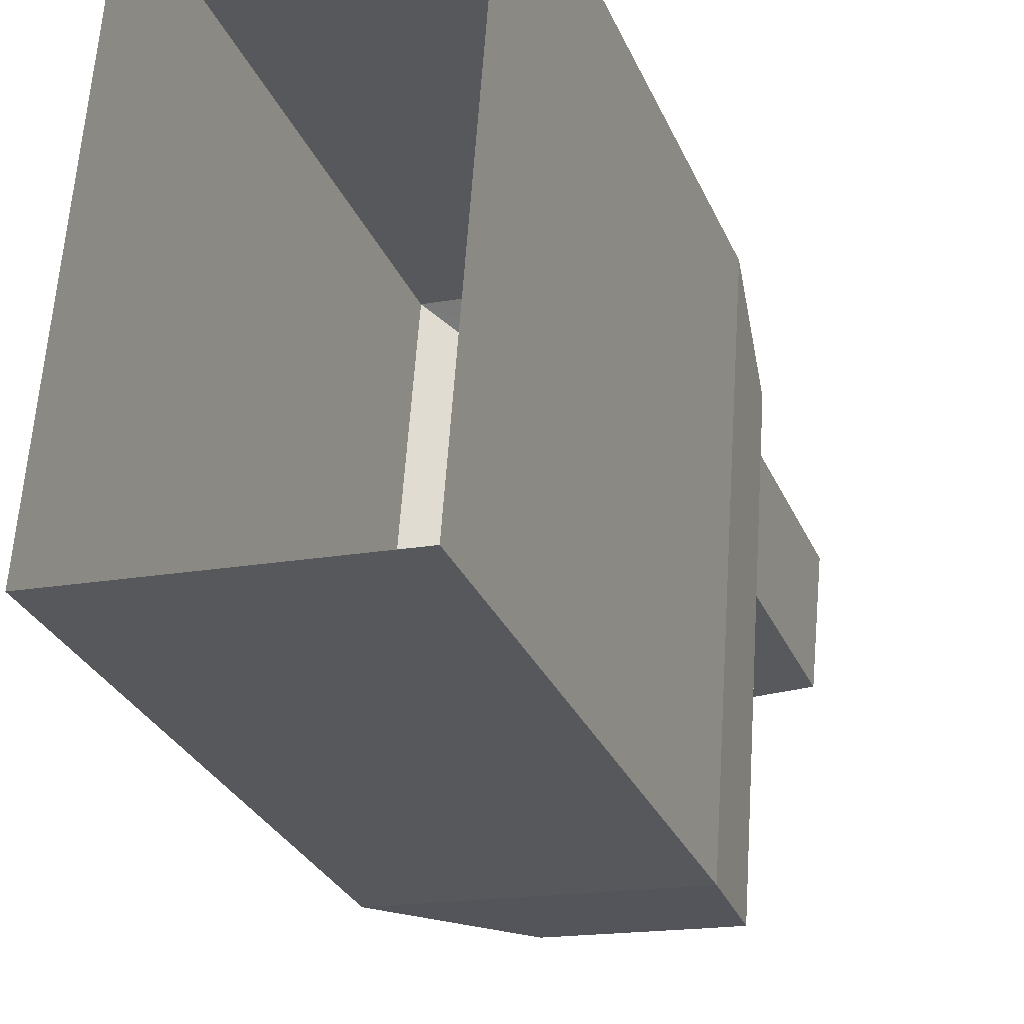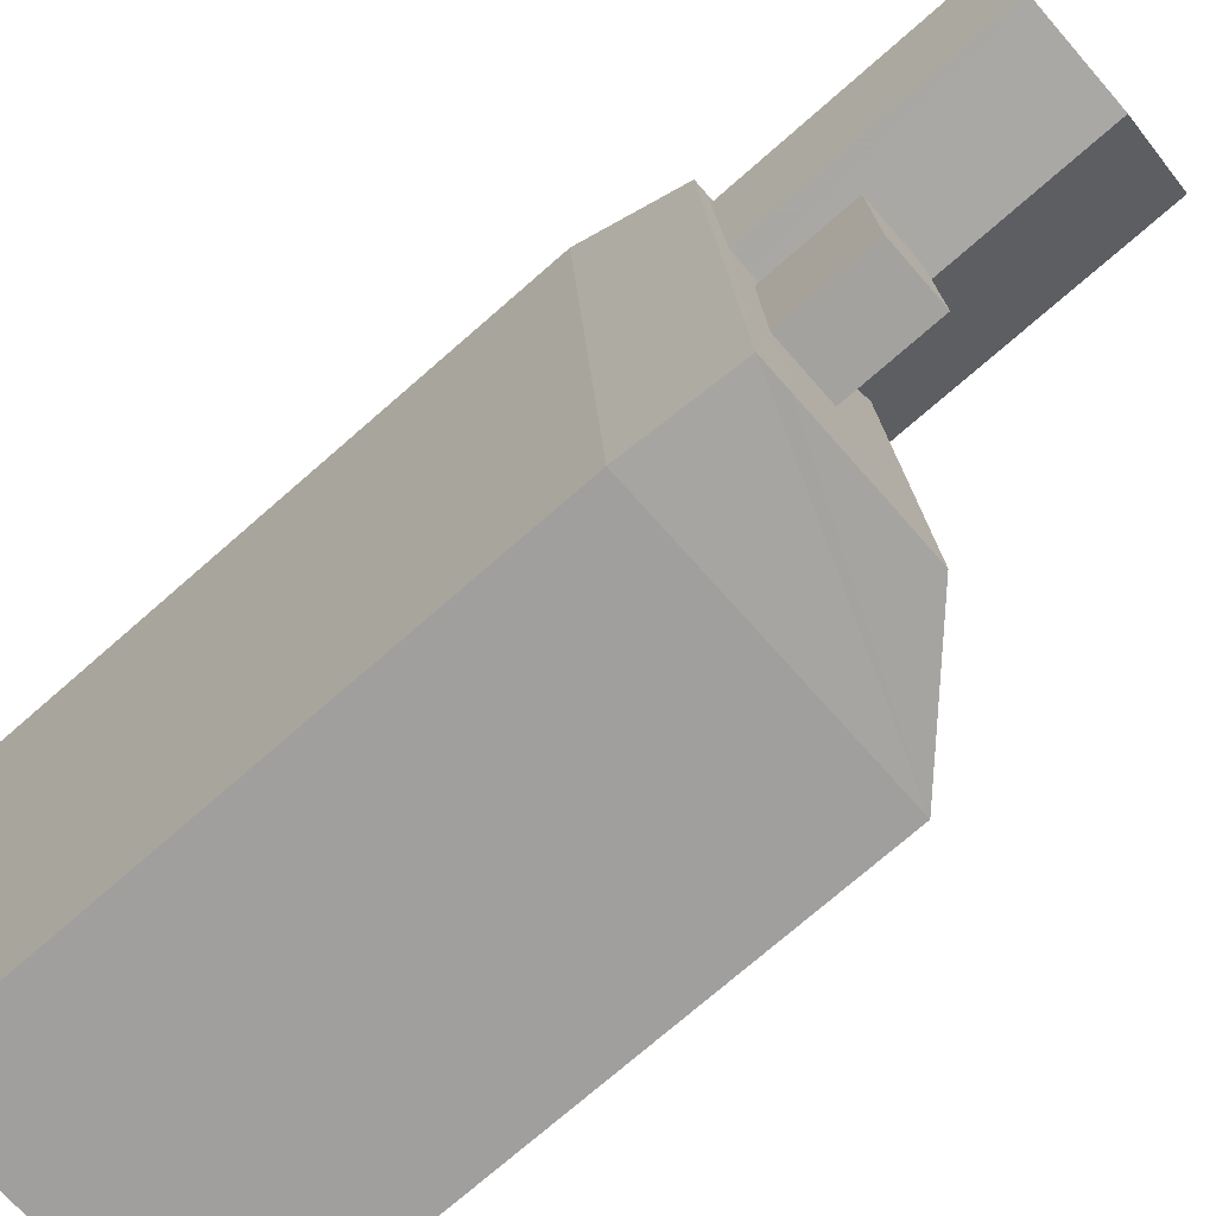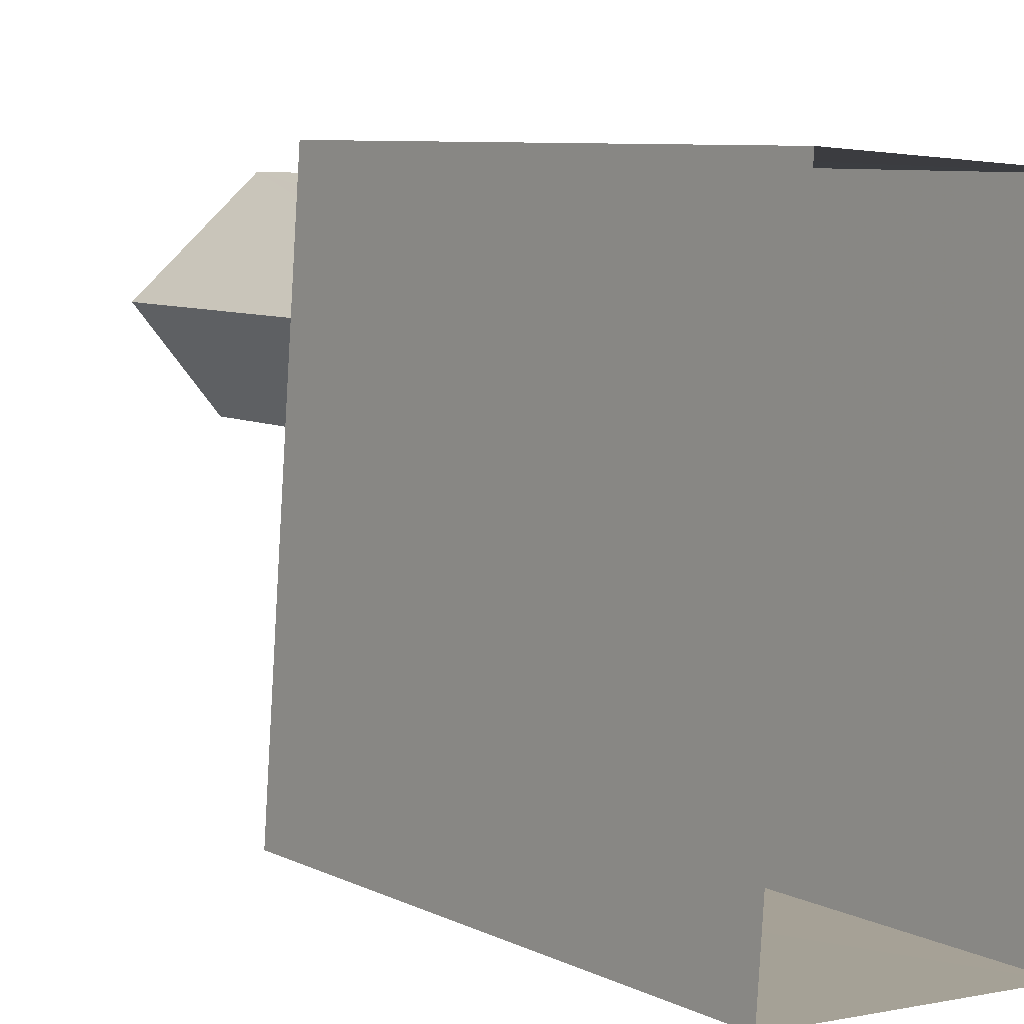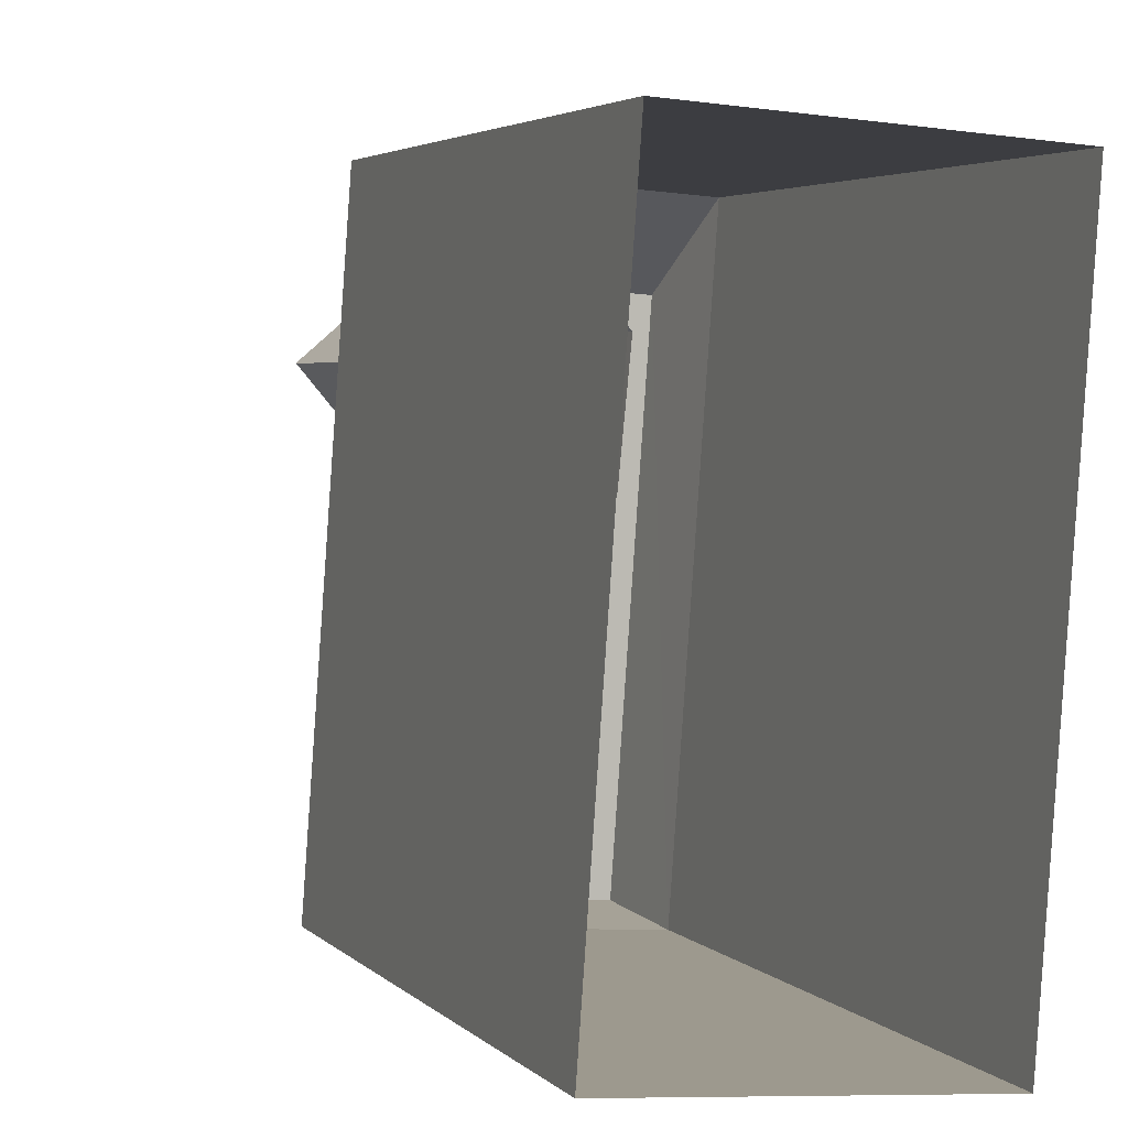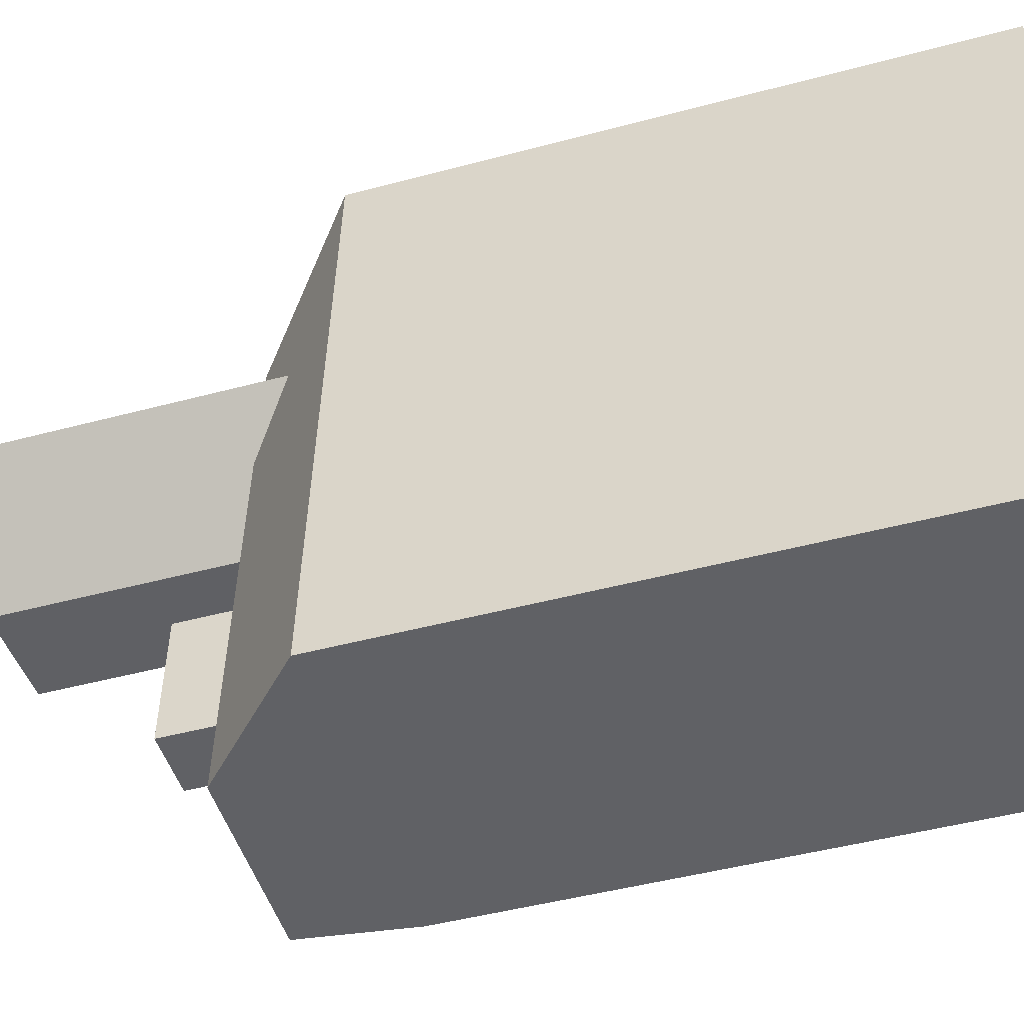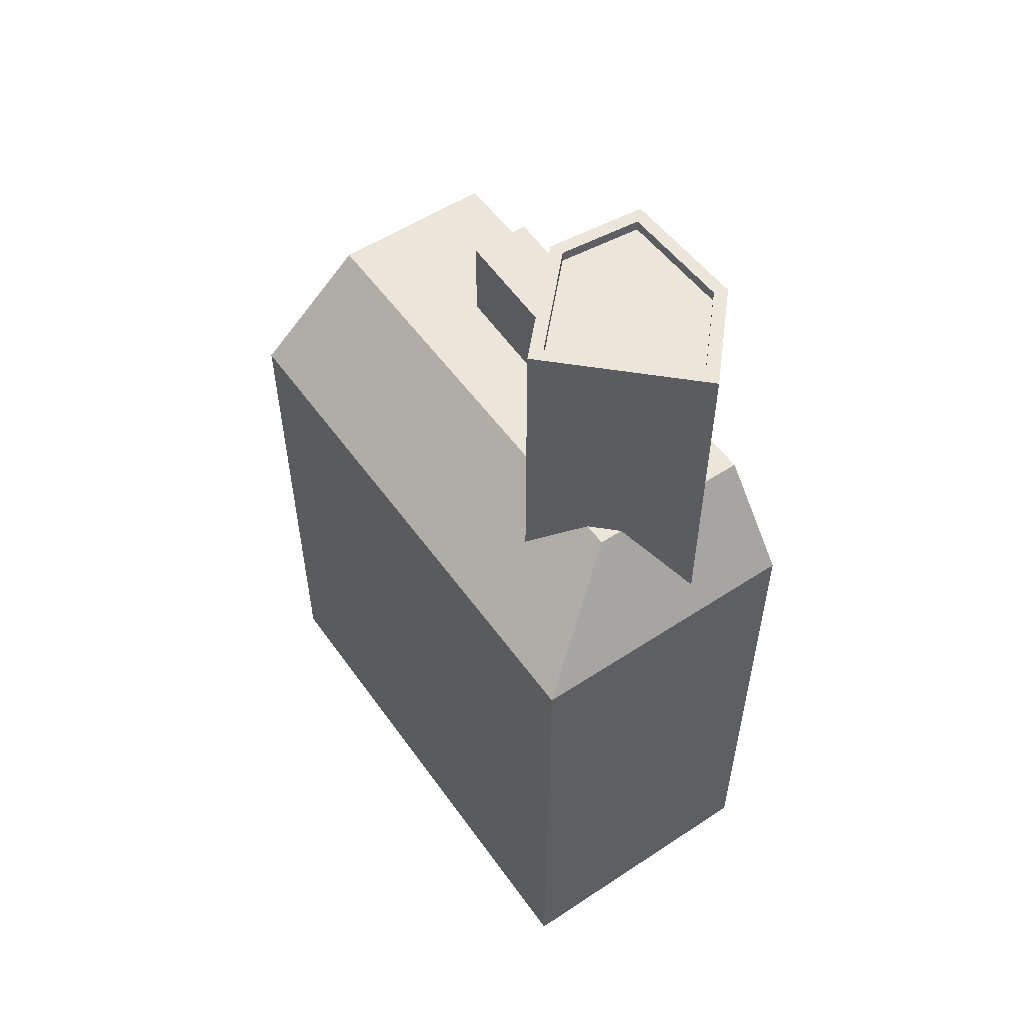
<metadata>
{"format":"obj","ext":"obj","renderer":"f3d","projection":"perspective","resolution":1024,"background":"white","views":[{"elev":-29.2,"azim":-159.9,"up":"+Y"},{"elev":-74.3,"azim":-48.9,"up":"+Y"},{"elev":8.0,"azim":142.2,"up":"+Y"},{"elev":3.6,"azim":159.7,"up":"+Y"},{"elev":-45.5,"azim":107.3,"up":"+Y"},{"elev":54.5,"azim":149.3,"up":"+Z"}]}
</metadata>
<code>
v -1.236e+04 -3.447e+04 58.99
v -1.236e+04 -3.447e+04 56.9
v -1.236e+04 -3.447e+04 56.9
v -1.236e+04 -3.447e+04 58.99
v -1.236e+04 -3.447e+04 58.99
v -1.236e+04 -3.447e+04 56.9
v -1.236e+04 -3.447e+04 58.99
v -1.236e+04 -3.447e+04 56.9
v -1.236e+04 -3.446e+04 54.46
v -1.236e+04 -3.446e+04 41.23
v -1.237e+04 -3.446e+04 41.23
v -1.237e+04 -3.446e+04 54.46
v -1.236e+04 -3.447e+04 41.23
v -1.236e+04 -3.447e+04 54.46
v -1.237e+04 -3.447e+04 41.23
v -1.237e+04 -3.447e+04 54.46
v -1.237e+04 -3.446e+04 56.9
v -1.237e+04 -3.447e+04 56.9
v -1.236e+04 -3.447e+04 56.9
v -1.236e+04 -3.447e+04 56.9
v -1.236e+04 -3.447e+04 56.9
v -1.236e+04 -3.447e+04 56.9
v -1.236e+04 -3.447e+04 62.72
v -1.236e+04 -3.446e+04 62.72
v -1.236e+04 -3.446e+04 55.9
v -1.236e+04 -3.446e+04 62.71
v -1.236e+04 -3.446e+04 62.46
v -1.236e+04 -3.446e+04 62.47
v -1.236e+04 -3.446e+04 62.72
v -1.236e+04 -3.447e+04 62.47
v -1.236e+04 -3.447e+04 62.72
v -1.237e+04 -3.447e+04 62.47
v -1.237e+04 -3.447e+04 62.72
v -1.237e+04 -3.446e+04 62.71
v -1.237e+04 -3.446e+04 62.46
v -1.237e+04 -3.447e+04 56.9
v -1.237e+04 -3.447e+04 56.9
v -1.237e+04 -3.447e+04 62.72
v -1.237e+04 -3.446e+04 62.71
v -1.237e+04 -3.446e+04 56.9
v -1.236e+04 -3.446e+04 55.07
v -1.236e+04 -3.446e+04 55.61
v -1.236e+04 -3.446e+04 62.71
v -1.237e+04 -3.446e+04 56.9
v -1.236e+04 -3.446e+04 56.9
v -1.236e+04 -3.446e+04 56.9
v -1.236e+04 -3.446e+04 56.33
v -1.236e+04 -3.446e+04 56.9
f 13 15 11
f 10 13 11
f 1 2 3
f 4 1 3
f 1 5 6
f 2 1 6
f 6 7 8
f 6 5 7
f 8 7 4
f 3 8 4
f 9 10 11
f 12 9 11
f 9 13 10
f 9 14 13
f 14 15 13
f 14 16 15
f 12 11 15
f 16 12 15
f 16 17 12
f 16 18 17
f 14 18 16
f 19 18 14
f 20 19 14
f 21 22 23
f 23 22 24
f 22 25 24
f 26 27 28
f 29 26 28
f 29 28 30
f 31 29 30
f 31 30 32
f 33 31 32
f 34 32 35
f 34 33 32
f 26 35 27
f 26 34 35
f 36 37 38
f 37 21 23
f 38 37 23
f 36 39 40
f 36 38 39
f 41 42 43
f 44 39 43
f 44 40 39
f 42 44 43
f 25 45 24
f 24 46 43
f 47 41 43
f 46 47 43
f 24 45 46
f 7 5 1
f 4 7 1
f 22 21 6
f 37 2 21
f 22 6 20
f 20 6 19
f 2 37 3
f 19 6 8
f 21 2 6
f 46 45 48
f 8 18 19
f 36 17 18
f 17 40 44
f 3 36 8
f 37 36 3
f 36 40 17
f 8 36 18
f 48 9 47
f 42 41 12
f 9 12 41
f 47 9 41
f 47 46 48
f 42 12 17
f 44 42 17
f 9 20 14
f 20 9 25
f 20 25 22
f 48 25 9
f 25 48 45
f 30 28 35
f 30 35 32
f 28 27 35
f 33 39 38
f 24 43 26
f 29 24 26
f 26 43 39
f 33 34 39
f 34 26 39
f 24 29 23
f 38 23 33
f 23 31 33
f 29 31 23

</code>
